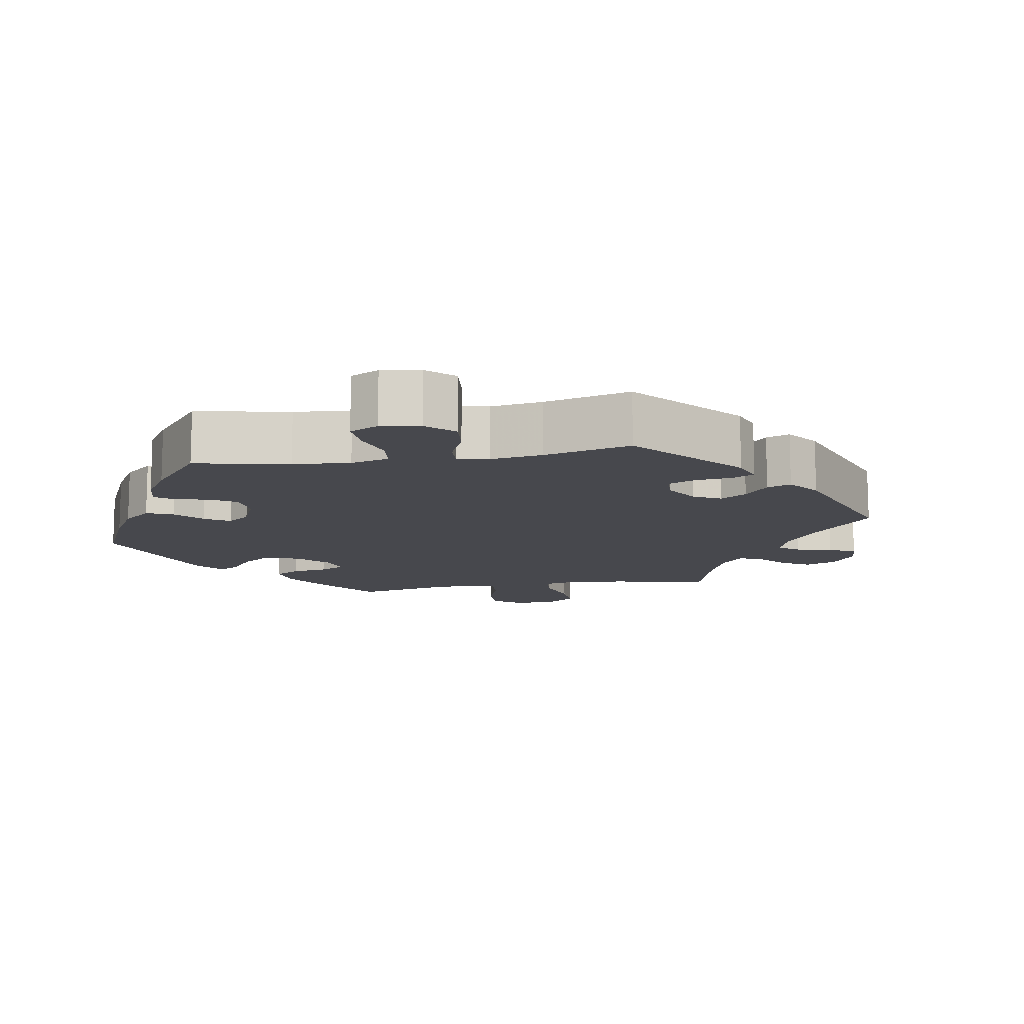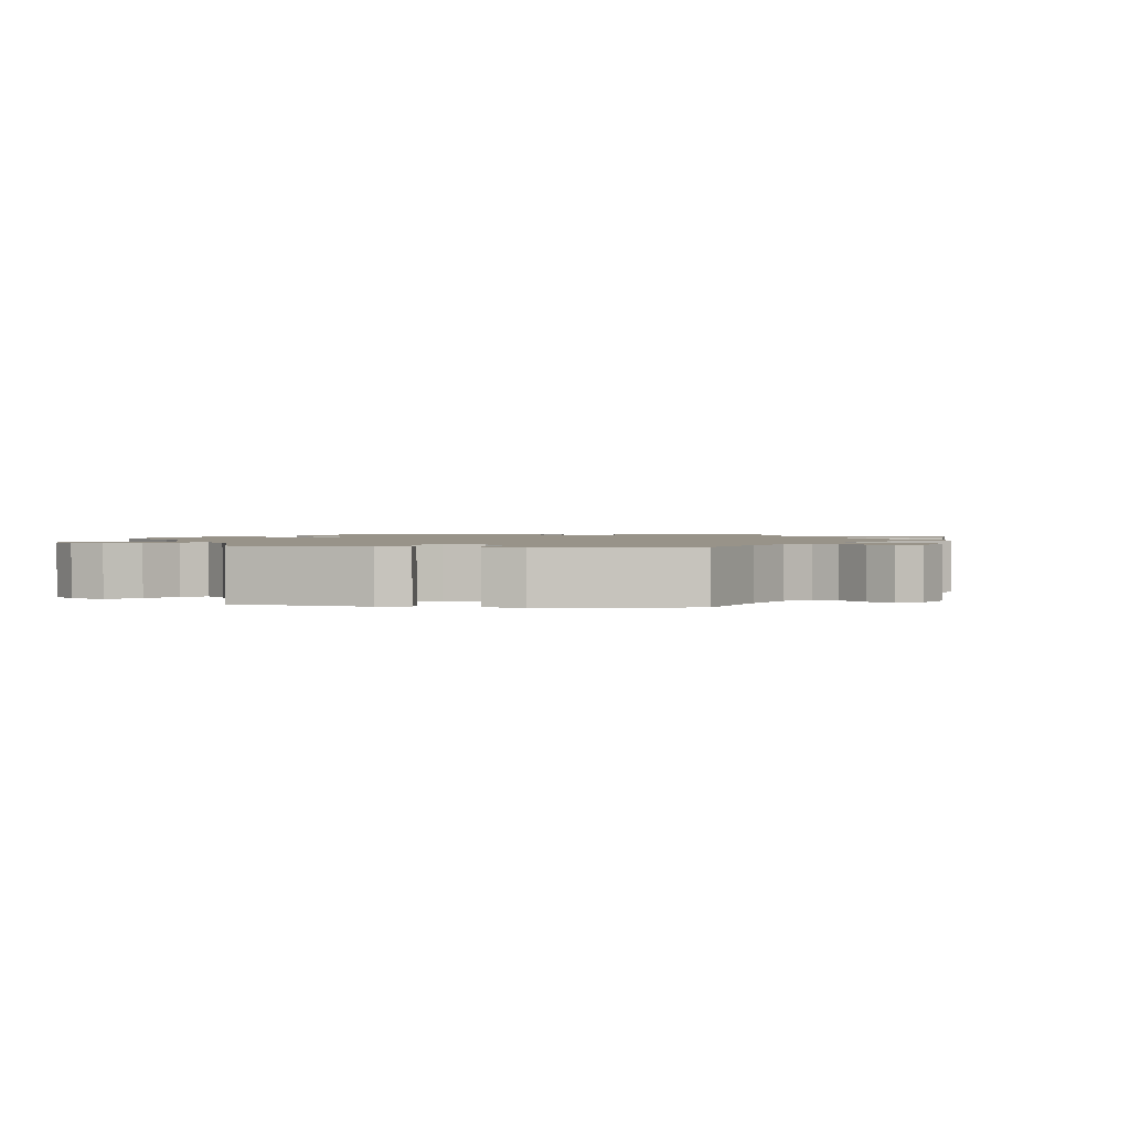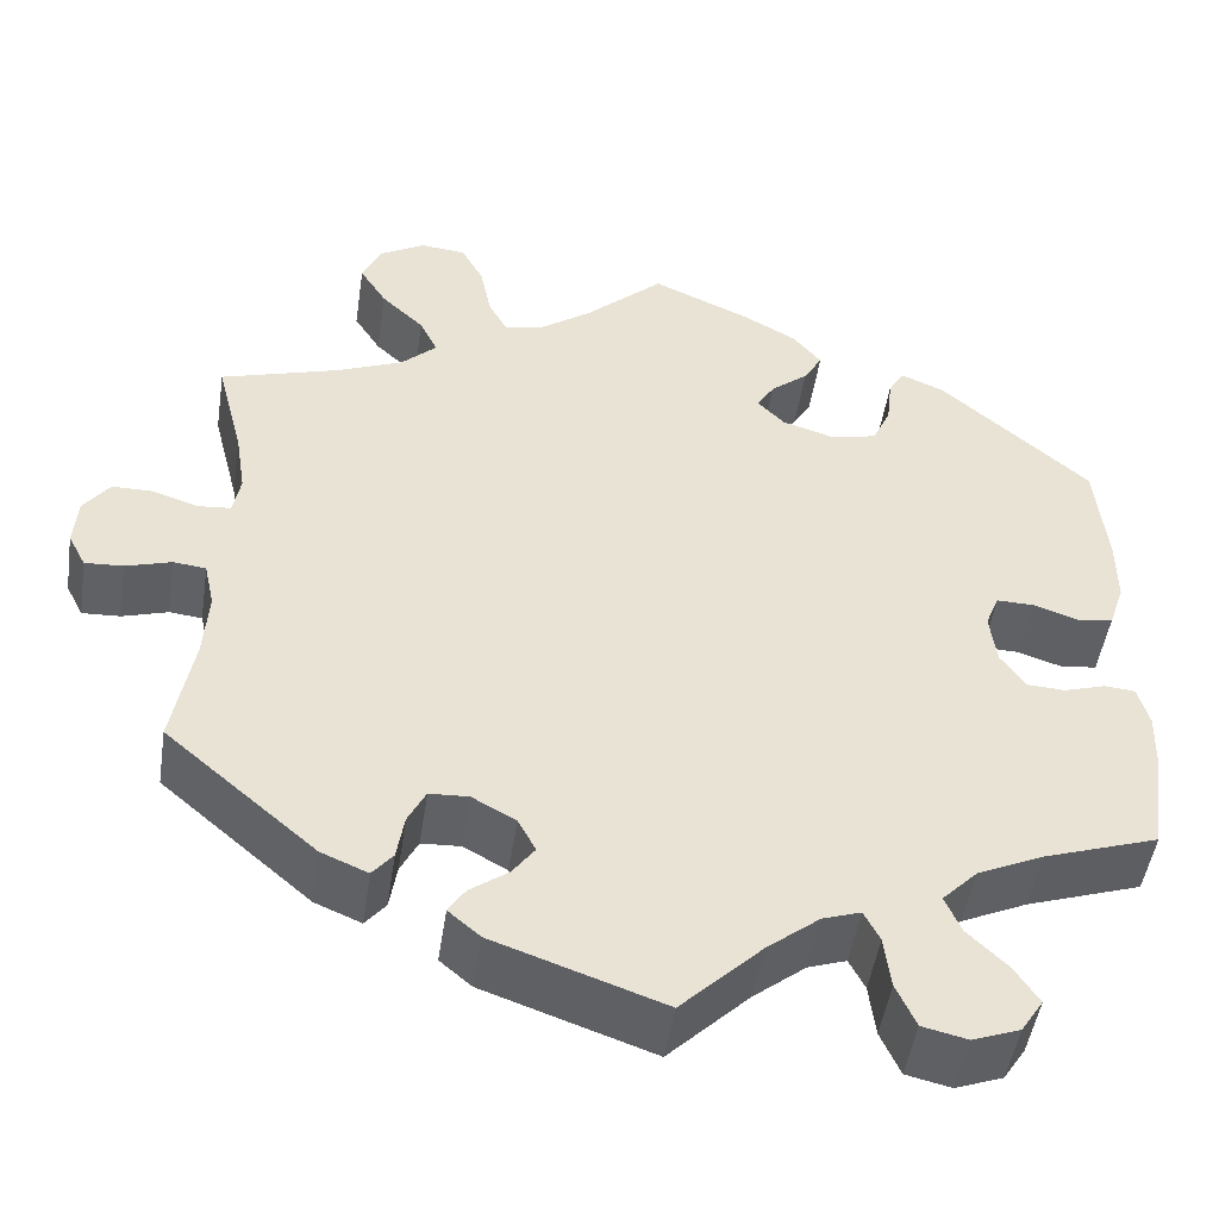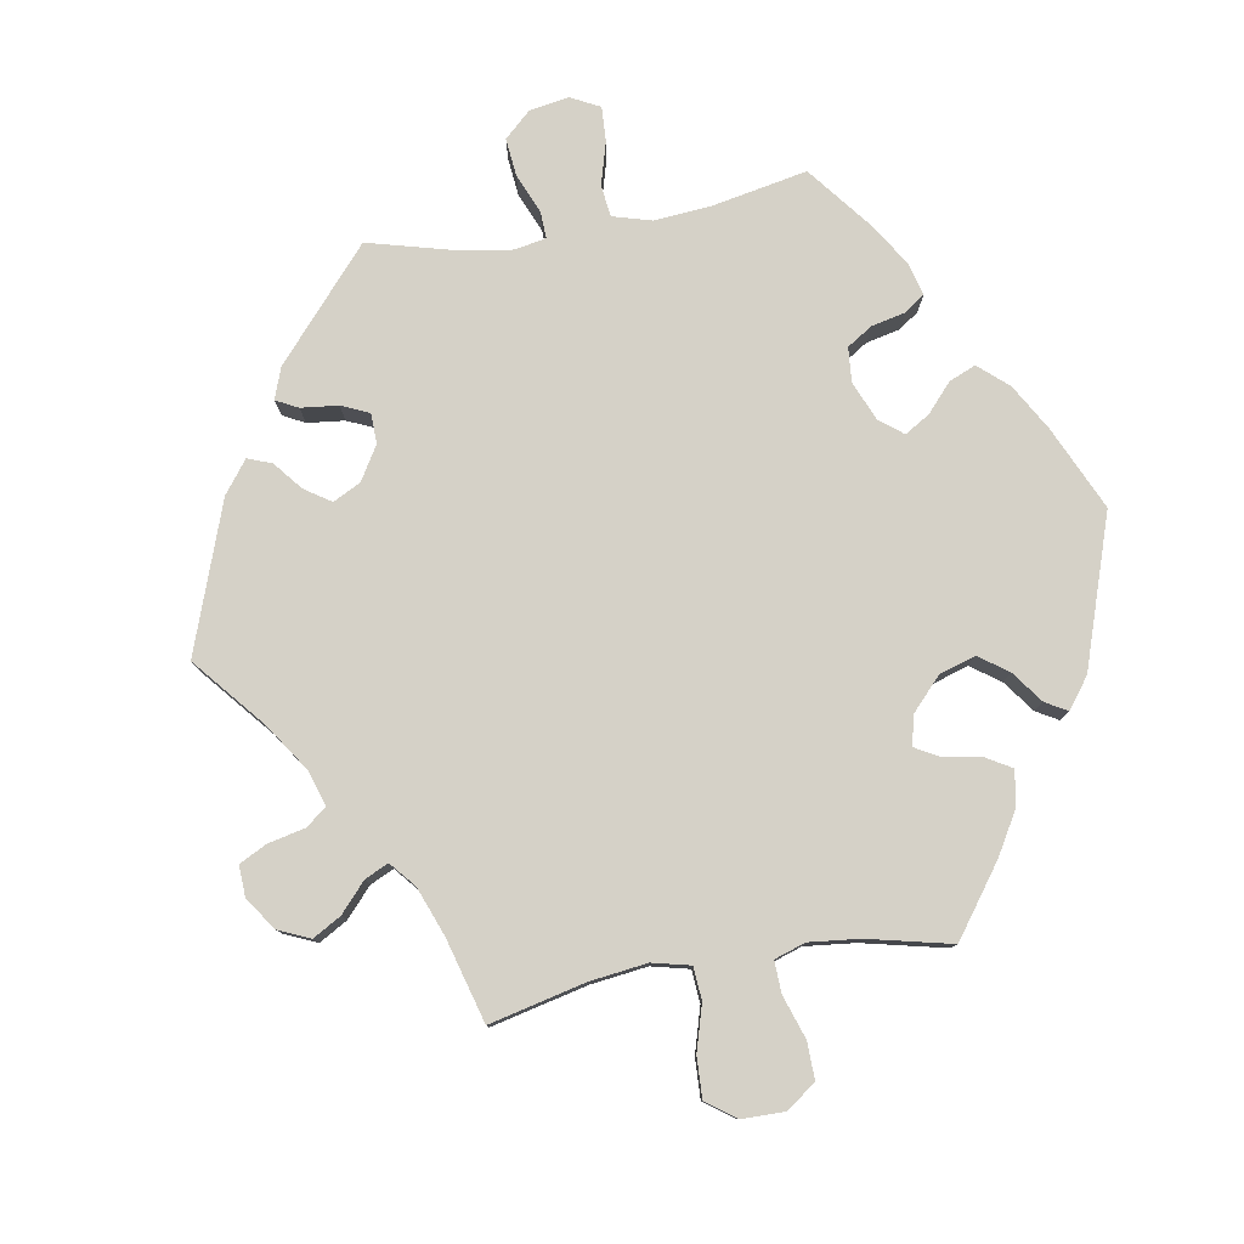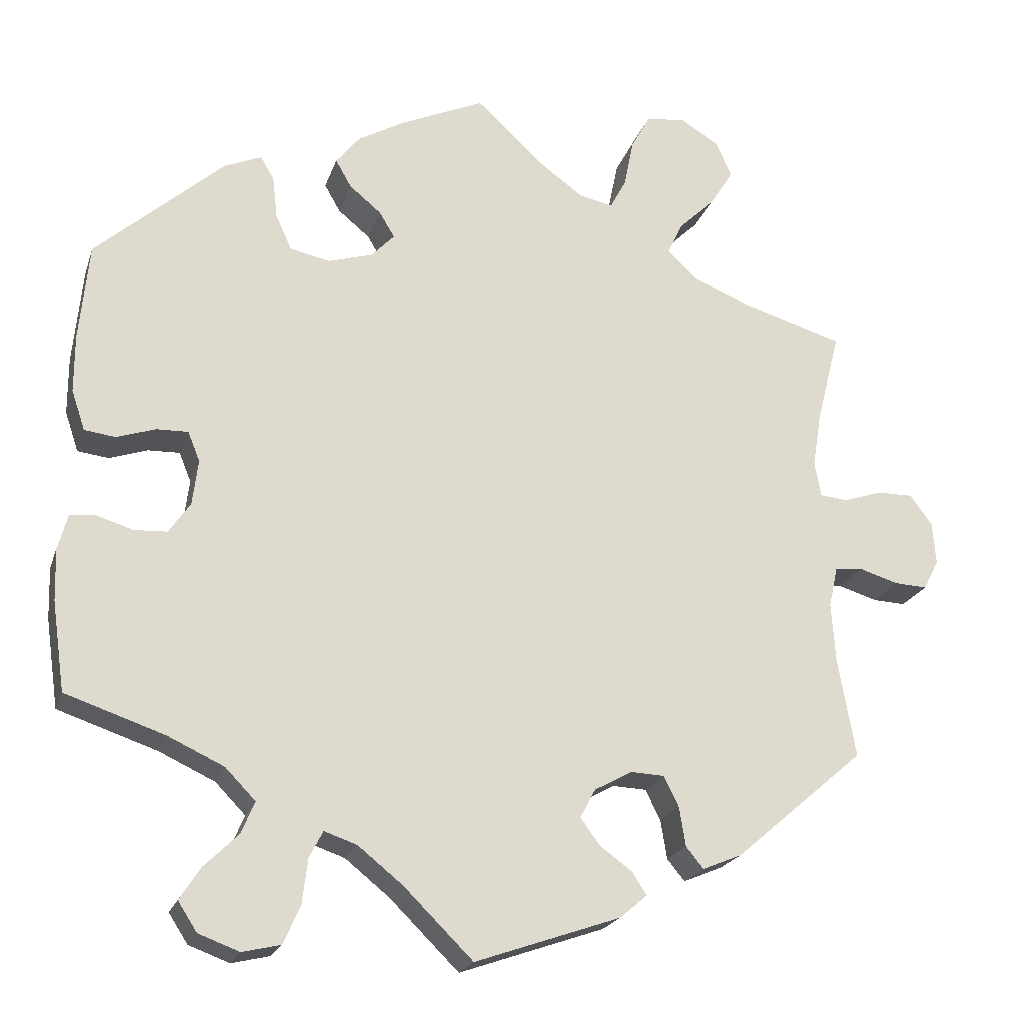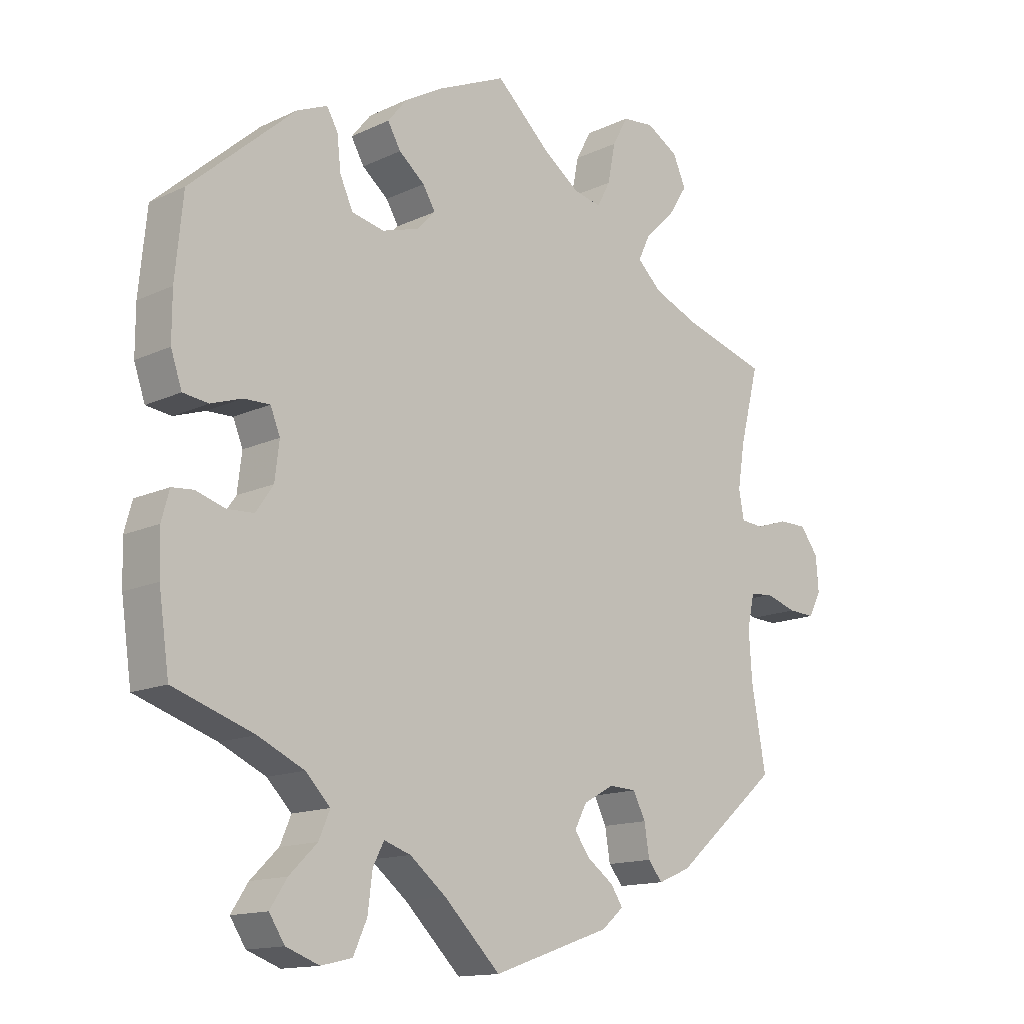
<metadata>
{"format":"obj","ext":"obj","renderer":"f3d","projection":"perspective","resolution":1024,"background":"white","views":[{"elev":-11.9,"azim":159.6,"up":"+Y"},{"elev":1.6,"azim":-142.0,"up":"+Y"},{"elev":-48.8,"azim":-8.6,"up":"+Z"},{"elev":78.7,"azim":-39.7,"up":"+Y"},{"elev":-21.1,"azim":164.2,"up":"+Z"},{"elev":-14.1,"azim":135.9,"up":"+Z"}]}
</metadata>
<code>
v -0.479 0.07 -0.165
v -0.474 0.07 -0.09
v -0.485 0.07 -0.04
v -0.52 0.07 -0.036
v -0.569 0.07 -0.051
v -0.61 0.07 -0.053
v -0.629 0.07 -0.016
v -0.625 0.07 0.037
v -0.597 0.07 0.075
v -0.553 0.07 0.075
v -0.504 0.07 0.059
v -0.469 0.07 0.062
v -0.461 0.07 0.106
v -0.472 0.07 0.175
v -0.501 0.07 0.289
v -0.374 0.07 0.327
v -0.302 0.07 0.357
v -0.264 0.07 0.393
v -0.283 0.07 0.433
v -0.329 0.07 0.477
v -0.358 0.07 0.523
v -0.338 0.07 0.568
v -0.289 0.07 0.597
v -0.24 0.07 0.592
v -0.216 0.07 0.548
v -0.204 0.07 0.488
v -0.184 0.07 0.45
v -0.141 0.07 0.459
v -0.086 0.07 0.499
v -0.001 0.07 0.578
v 0.105 0.07 0.531
v 0.163 0.07 0.498
v 0.193 0.07 0.461
v 0.173 0.07 0.426
v 0.133 0.07 0.393
v 0.114 0.07 0.361
v 0.143 0.07 0.331
v 0.199 0.07 0.314
v 0.249 0.07 0.325
v 0.269 0.07 0.369
v 0.275 0.07 0.422
v 0.292 0.07 0.451
v 0.339 0.07 0.431
v 0.5 0.07 0.289
v 0.512 0.07 0.166
v 0.512 0.07 0.094
v 0.495 0.07 0.044
v 0.456 0.07 0.039
v 0.408 0.07 0.055
v 0.368 0.07 0.056
v 0.353 0.07 0.019
v 0.36 0.07 -0.038
v 0.387 0.07 -0.077
v 0.428 0.07 -0.079
v 0.473 0.07 -0.065
v 0.506 0.07 -0.068
v 0.518 0.07 -0.112
v 0.516 0.07 -0.177
v 0.5 0.07 -0.289
v 0.376 0.07 -0.331
v 0.305 0.07 -0.364
v 0.267 0.07 -0.403
v 0.284 0.07 -0.443
v 0.327 0.07 -0.485
v 0.353 0.07 -0.525
v 0.329 0.07 -0.562
v 0.278 0.07 -0.581
v 0.23 0.07 -0.57
v 0.209 0.07 -0.523
v 0.202 0.07 -0.466
v 0.185 0.07 -0.433
v 0.144 0.07 -0.447
v 0.088 0.07 -0.492
v 0.001 0.07 -0.578
v -0.181 0.07 -0.515
v -0.215 0.07 -0.486
v -0.197 0.07 -0.458
v -0.156 0.07 -0.428
v -0.132 0.07 -0.395
v -0.151 0.07 -0.359
v -0.198 0.07 -0.333
v -0.24 0.07 -0.335
v -0.259 0.07 -0.373
v -0.267 0.07 -0.422
v -0.289 0.07 -0.449
v -0.339 0.07 -0.428
v -0.501 0.07 -0.289
v -0.479 0 -0.165
v -0.474 0 -0.09
v -0.485 0 -0.04
v -0.52 0 -0.036
v -0.569 0 -0.051
v -0.61 0 -0.053
v -0.629 0 -0.016
v -0.625 0 0.037
v -0.597 0 0.075
v -0.553 0 0.075
v -0.504 0 0.059
v -0.469 0 0.062
v -0.461 0 0.106
v -0.472 0 0.175
v -0.501 0 0.289
v -0.374 0 0.327
v -0.302 0 0.357
v -0.264 0 0.393
v -0.283 0 0.433
v -0.329 0 0.477
v -0.358 0 0.523
v -0.338 0 0.568
v -0.289 0 0.597
v -0.24 0 0.592
v -0.216 0 0.548
v -0.204 0 0.488
v -0.184 0 0.45
v -0.141 0 0.459
v -0.086 0 0.499
v -0.001 0 0.578
v 0.105 0 0.531
v 0.163 0 0.498
v 0.193 0 0.461
v 0.173 0 0.426
v 0.133 0 0.393
v 0.114 0 0.361
v 0.143 0 0.331
v 0.199 0 0.314
v 0.249 0 0.325
v 0.269 0 0.369
v 0.275 0 0.422
v 0.292 0 0.451
v 0.339 0 0.431
v 0.5 0 0.289
v 0.512 0 0.166
v 0.512 0 0.094
v 0.495 0 0.044
v 0.456 0 0.039
v 0.408 0 0.055
v 0.368 0 0.056
v 0.353 0 0.019
v 0.36 0 -0.038
v 0.387 0 -0.077
v 0.428 0 -0.079
v 0.473 0 -0.065
v 0.506 0 -0.068
v 0.518 0 -0.112
v 0.516 0 -0.177
v 0.5 0 -0.289
v 0.376 0 -0.331
v 0.305 0 -0.364
v 0.267 0 -0.403
v 0.284 0 -0.443
v 0.327 0 -0.485
v 0.353 0 -0.525
v 0.329 0 -0.562
v 0.278 0 -0.581
v 0.23 0 -0.57
v 0.209 0 -0.523
v 0.202 0 -0.466
v 0.185 0 -0.433
v 0.144 0 -0.447
v 0.088 0 -0.492
v 0.001 0 -0.578
v -0.181 0 -0.515
v -0.215 0 -0.486
v -0.197 0 -0.458
v -0.156 0 -0.428
v -0.132 0 -0.395
v -0.151 0 -0.359
v -0.198 0 -0.333
v -0.24 0 -0.335
v -0.259 0 -0.373
v -0.267 0 -0.422
v -0.289 0 -0.449
v -0.339 0 -0.428
v -0.501 0 -0.289
f 86 87 1
f 83 84 85 86
f 82 83 86 1
f 81 82 1 2
f 80 81 2 3
f 75 76 77 78
f 73 74 75 78
f 72 73 78 79
f 71 72 79 80
f 67 68 69 70
f 67 70 71
f 66 67 71
f 63 64 65 66
f 62 63 66 71
f 61 62 71 80
f 57 58 59 60
f 54 55 56 57
f 53 54 57 60
f 52 53 60 61
f 46 47 48 49
f 46 49 50
f 45 46 50
f 44 45 50
f 43 44 50
f 40 41 42 43
f 39 40 43 50
f 38 39 50 51
f 32 33 34 35
f 32 35 36
f 29 30 31 32
f 28 29 32 36
f 27 28 36 37
f 23 24 25 26
f 23 26 27
f 22 23 27
f 19 20 21 22
f 18 19 22 27
f 17 18 27 37
f 14 15 16
f 13 14 16 17
f 12 13 17 37
f 8 9 10 11
f 8 11 12
f 7 8 12
f 4 5 6 7
f 3 4 7 12
f 51 52 61 80
f 37 38 51 80
f 3 12 37 80
f 88 174 173
f 173 172 171 170
f 88 173 170 169
f 89 88 169 168
f 90 89 168 167
f 165 164 163 162
f 165 162 161 160
f 166 165 160 159
f 167 166 159 158
f 157 156 155 154
f 158 157 154
f 158 154 153
f 153 152 151 150
f 158 153 150 149
f 167 158 149 148
f 147 146 145 144
f 144 143 142 141
f 147 144 141 140
f 148 147 140 139
f 136 135 134 133
f 137 136 133
f 137 133 132
f 137 132 131
f 137 131 130
f 130 129 128 127
f 137 130 127 126
f 138 137 126 125
f 122 121 120 119
f 123 122 119
f 119 118 117 116
f 123 119 116 115
f 124 123 115 114
f 113 112 111 110
f 114 113 110
f 114 110 109
f 109 108 107 106
f 114 109 106 105
f 124 114 105 104
f 103 102 101
f 104 103 101 100
f 124 104 100 99
f 98 97 96 95
f 99 98 95
f 99 95 94
f 94 93 92 91
f 99 94 91 90
f 167 148 139 138
f 167 138 125 124
f 167 124 99 90
f 1 88 89 2
f 2 89 90 3
f 3 90 91 4
f 4 91 92 5
f 5 92 93 6
f 6 93 94 7
f 7 94 95 8
f 8 95 96 9
f 9 96 97 10
f 10 97 98 11
f 11 98 99 12
f 12 99 100 13
f 13 100 101 14
f 14 101 102 15
f 15 102 103 16
f 16 103 104 17
f 17 104 105 18
f 18 105 106 19
f 19 106 107 20
f 20 107 108 21
f 21 108 109 22
f 22 109 110 23
f 23 110 111 24
f 24 111 112 25
f 25 112 113 26
f 26 113 114 27
f 27 114 115 28
f 28 115 116 29
f 29 116 117 30
f 30 117 118 31
f 31 118 119 32
f 32 119 120 33
f 33 120 121 34
f 34 121 122 35
f 35 122 123 36
f 36 123 124 37
f 37 124 125 38
f 38 125 126 39
f 39 126 127 40
f 40 127 128 41
f 41 128 129 42
f 42 129 130 43
f 43 130 131 44
f 44 131 132 45
f 45 132 133 46
f 46 133 134 47
f 47 134 135 48
f 48 135 136 49
f 49 136 137 50
f 50 137 138 51
f 51 138 139 52
f 52 139 140 53
f 53 140 141 54
f 54 141 142 55
f 55 142 143 56
f 56 143 144 57
f 57 144 145 58
f 58 145 146 59
f 59 146 147 60
f 60 147 148 61
f 61 148 149 62
f 62 149 150 63
f 63 150 151 64
f 64 151 152 65
f 65 152 153 66
f 66 153 154 67
f 67 154 155 68
f 68 155 156 69
f 69 156 157 70
f 70 157 158 71
f 71 158 159 72
f 72 159 160 73
f 73 160 161 74
f 74 161 162 75
f 75 162 163 76
f 76 163 164 77
f 77 164 165 78
f 78 165 166 79
f 79 166 167 80
f 80 167 168 81
f 81 168 169 82
f 82 169 170 83
f 83 170 171 84
f 84 171 172 85
f 85 172 173 86
f 86 173 174 87
f 87 174 88 1

</code>
